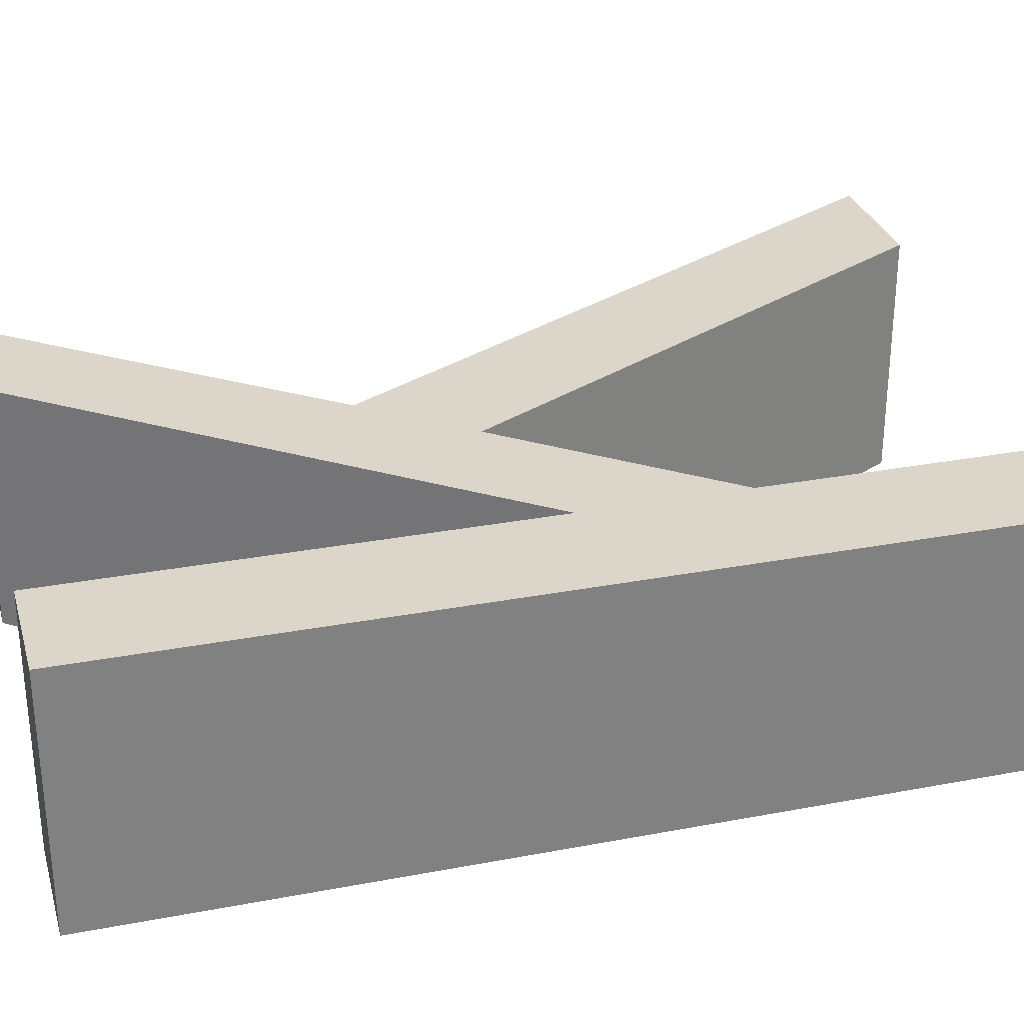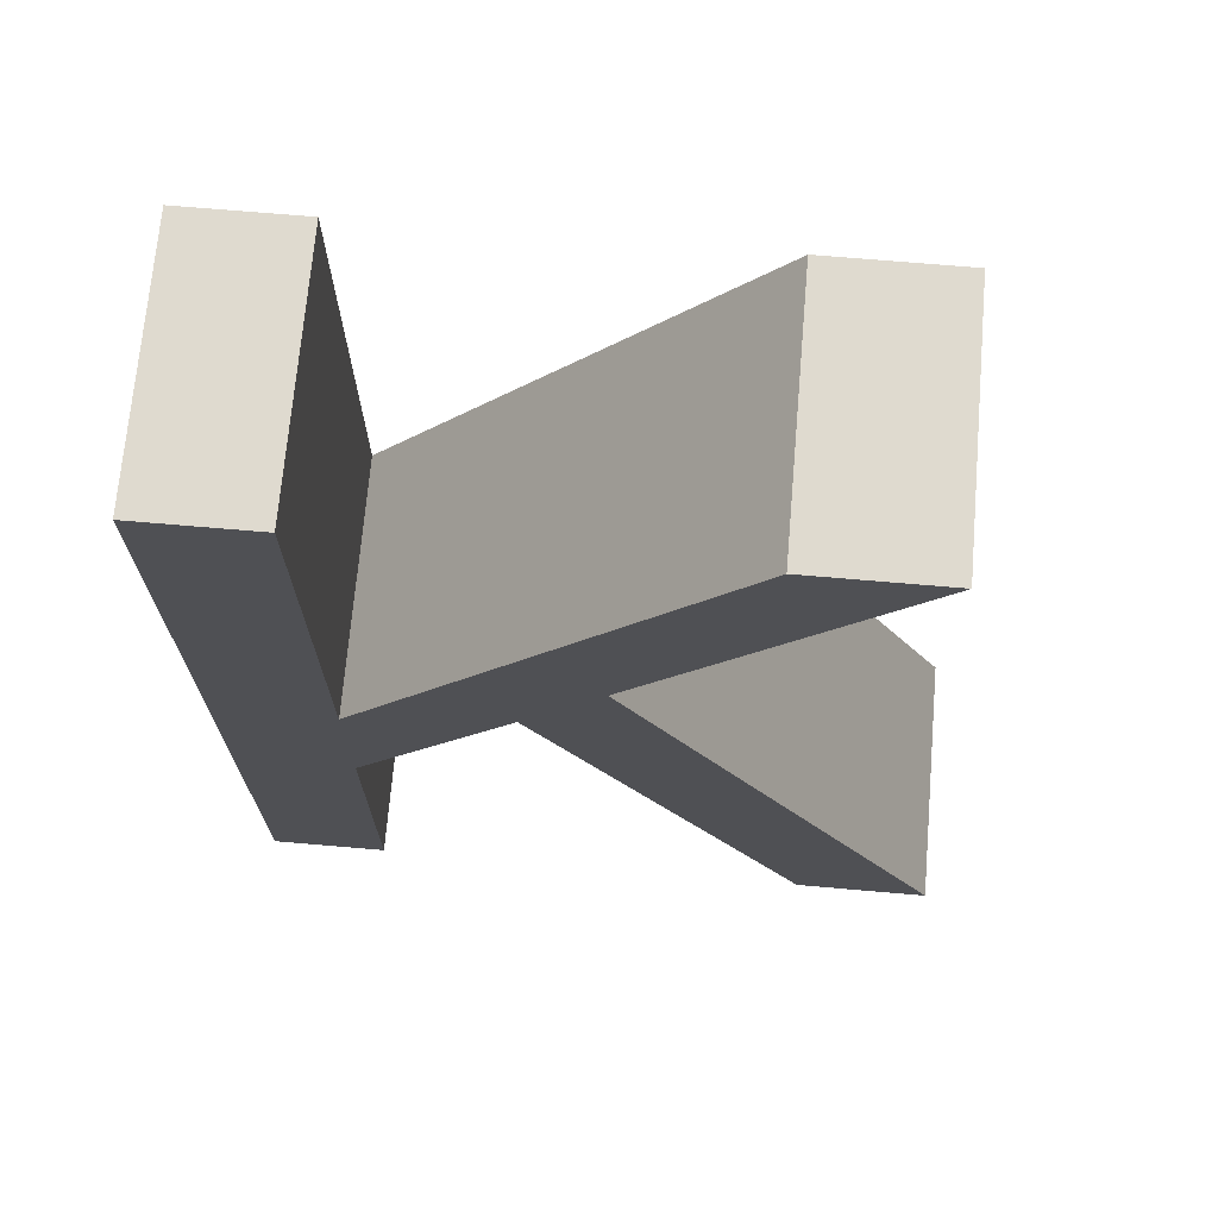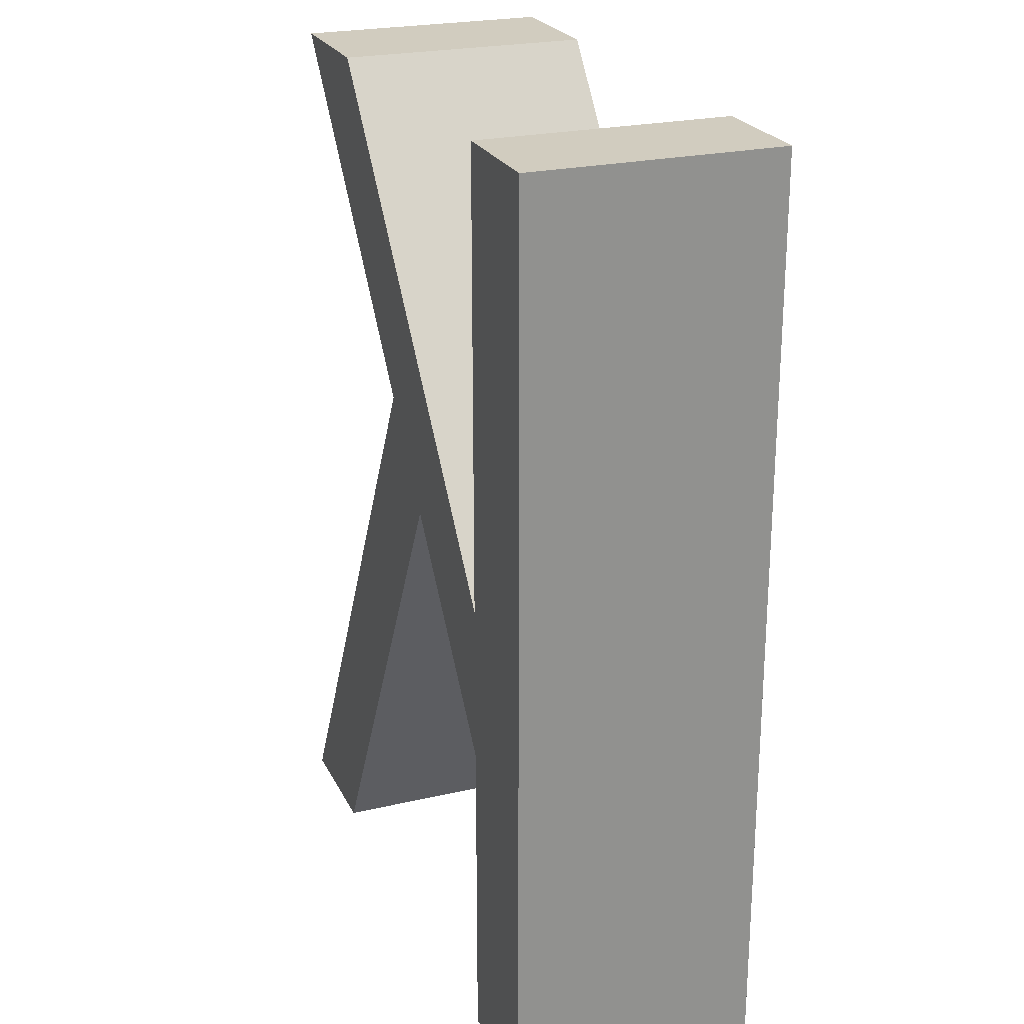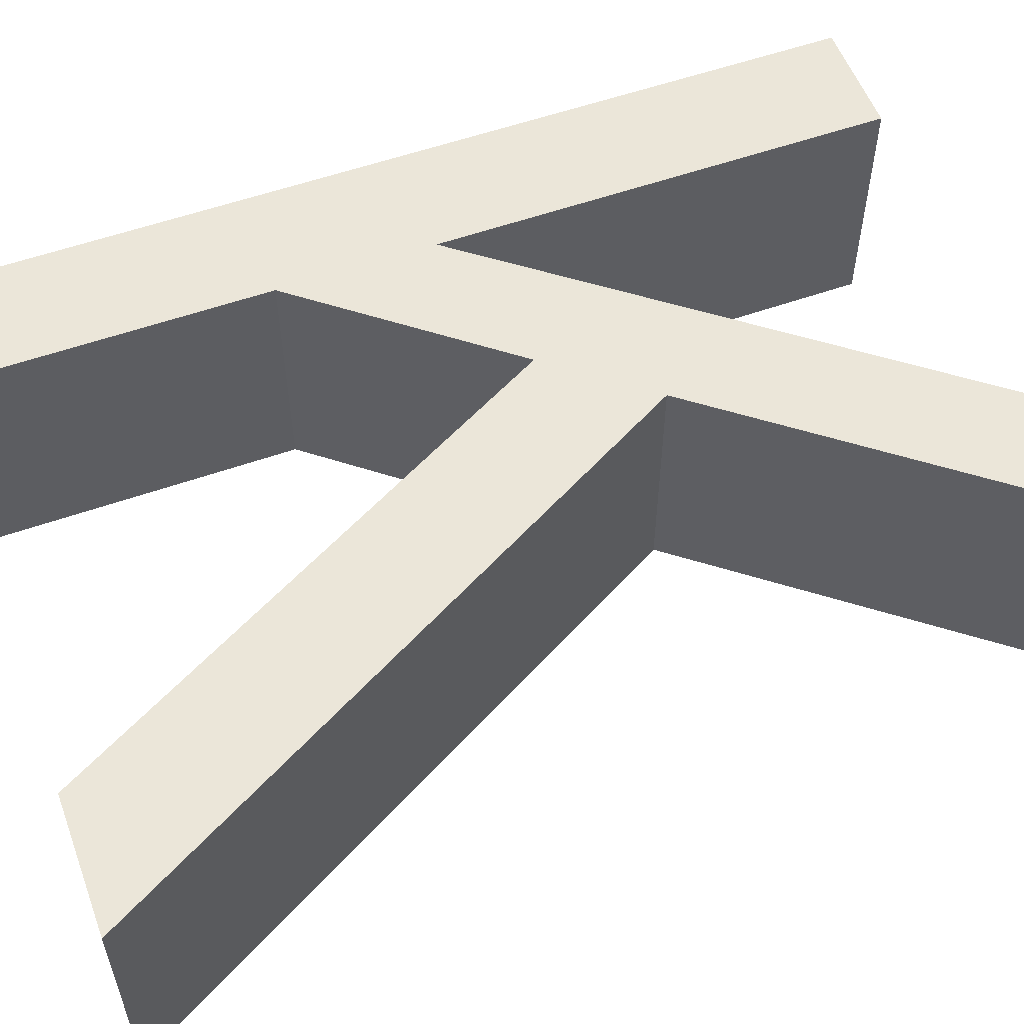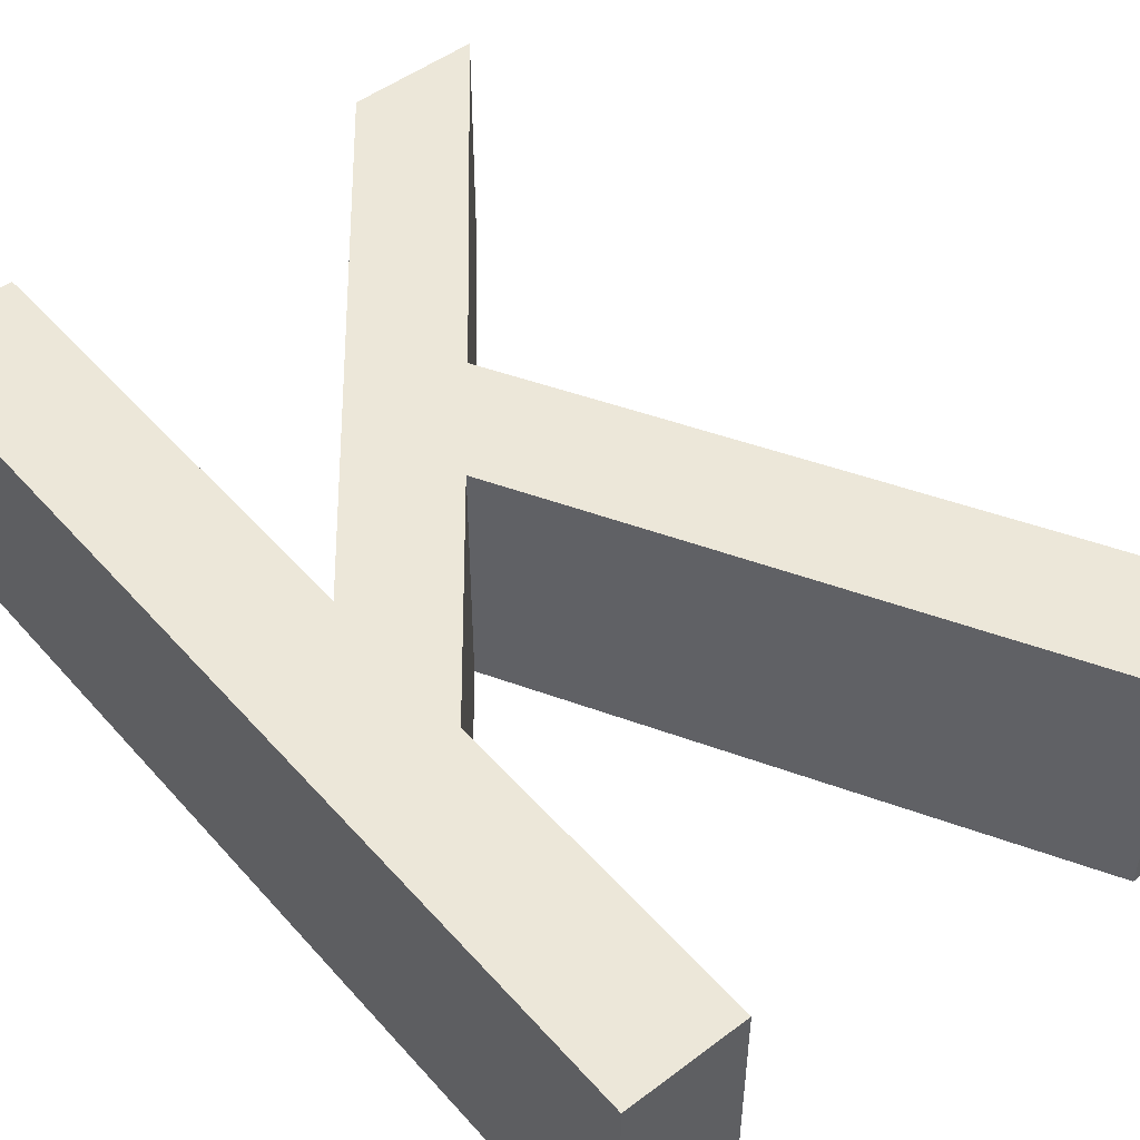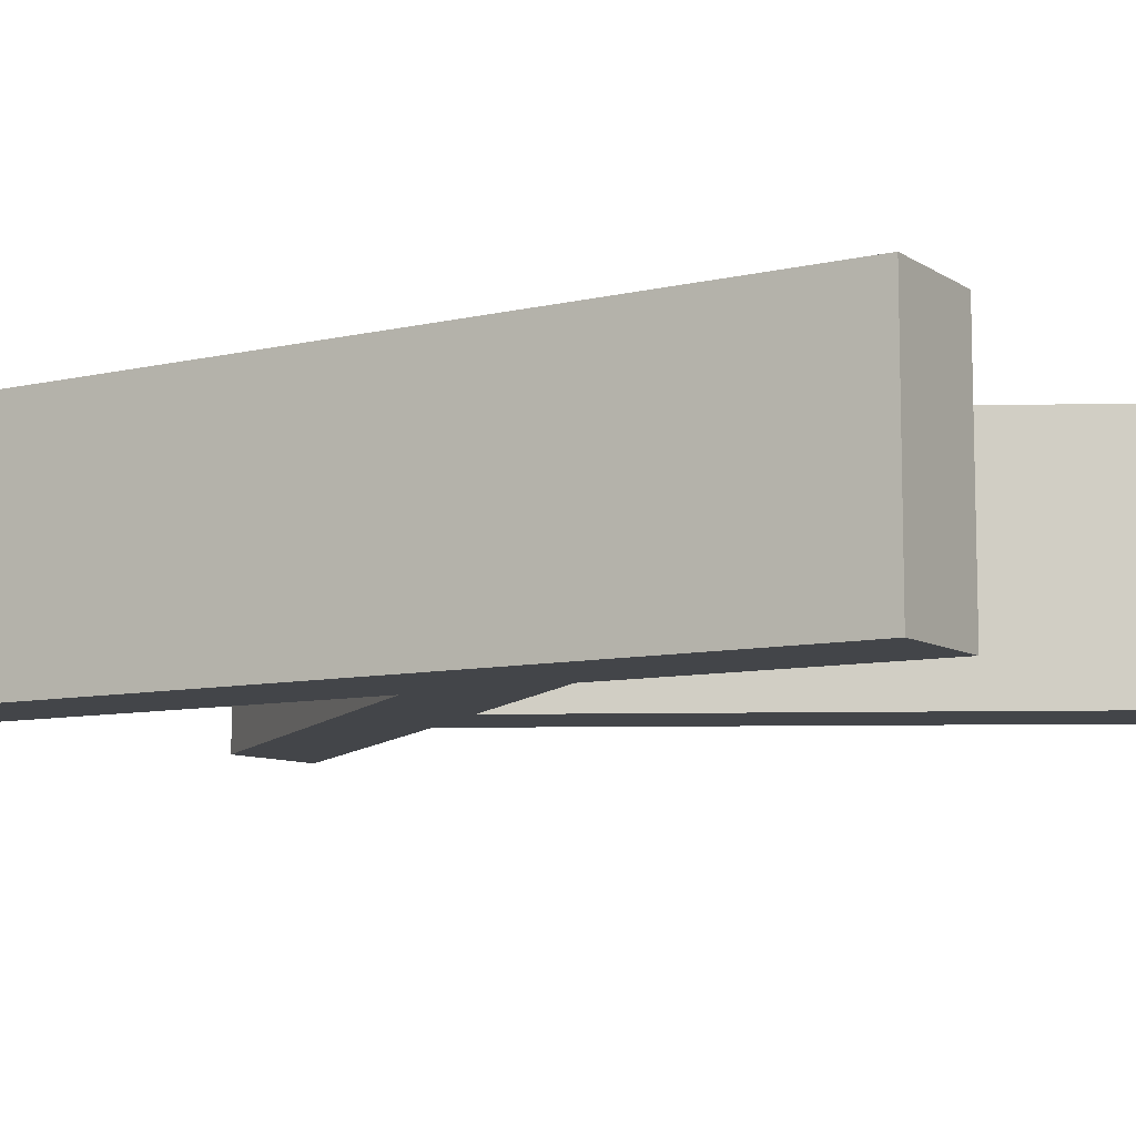
<metadata>
{"format":"obj","ext":"obj","renderer":"f3d","projection":"perspective","resolution":1024,"background":"white","views":[{"elev":29.8,"azim":-105.5,"up":"+Z"},{"elev":70.7,"azim":4.9,"up":"+Y"},{"elev":23.9,"azim":-111.1,"up":"+Y"},{"elev":55.9,"azim":69.6,"up":"+Z"},{"elev":49.7,"azim":-39.7,"up":"+Z"},{"elev":-8.6,"azim":-58.0,"up":"+Z"}]}
</metadata>
<code>
g Body1
v 13.63 -18.52 0
v 7.011 -6.403 0
v 7.011 -6.403 5
v 13.63 -18.52 5
v 10.95 -18.52 0
v 10.95 -18.52 5
v 5.45 -8.334 0
v 5.45 -8.334 5
v 2.302 -12.2 0
v 2.302 -12.2 5
v 2.302 -18.52 0
v 2.302 -18.52 5
v 0 -18.52 0
v 0 -18.52 5
v 0 0 0
v 0 0 5
v 2.302 0 0
v 2.302 0 5
v 2.302 -9.075 0
v 2.302 -9.075 5
v 9.525 0 0
v 9.525 0 5
v 12.12 0 0
v 12.12 0 5
f 1 2 4
f 4 2 3
f 5 1 6
f 6 1 4
f 7 5 8
f 8 5 6
f 9 7 10
f 10 7 8
f 11 9 12
f 12 9 10
f 13 11 14
f 14 11 12
f 15 13 16
f 16 13 14
f 17 15 18
f 18 15 16
f 19 17 20
f 20 17 18
f 21 19 22
f 22 19 20
f 23 21 24
f 24 21 22
f 2 23 3
f 3 23 24
f 24 22 3
f 3 22 20
f 3 20 8
f 8 20 10
f 10 20 14
f 10 14 12
f 18 16 20
f 20 16 14
f 8 6 3
f 3 6 4
f 23 2 21
f 21 2 19
f 19 2 7
f 19 7 9
f 1 5 2
f 2 5 7
f 11 13 9
f 9 13 19
f 13 15 19
f 19 15 17

</code>
